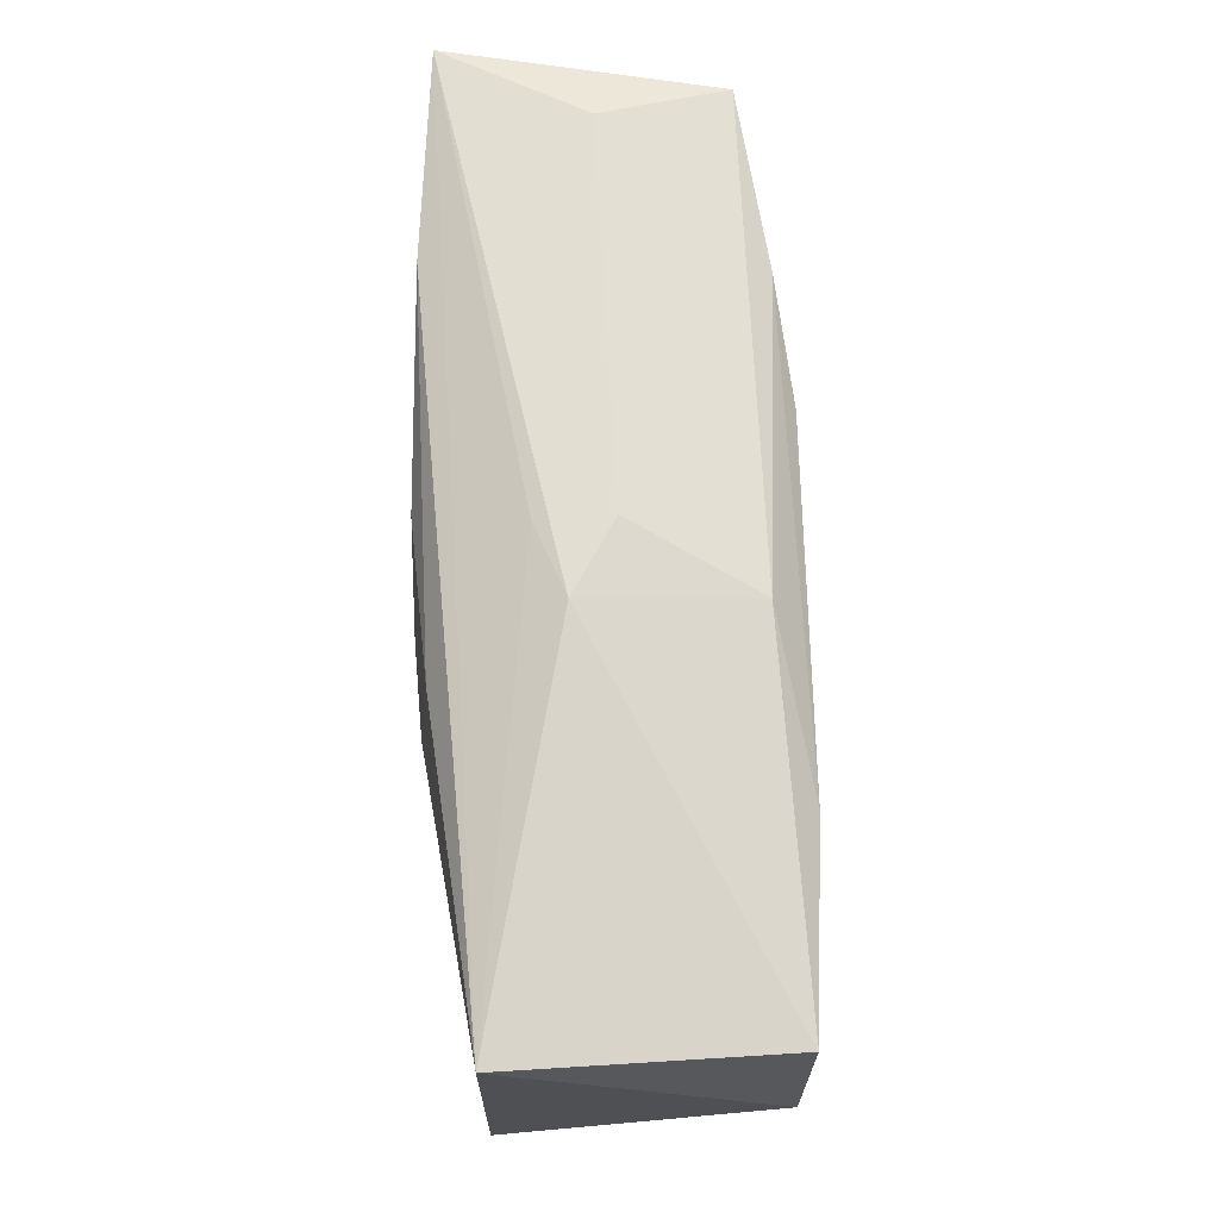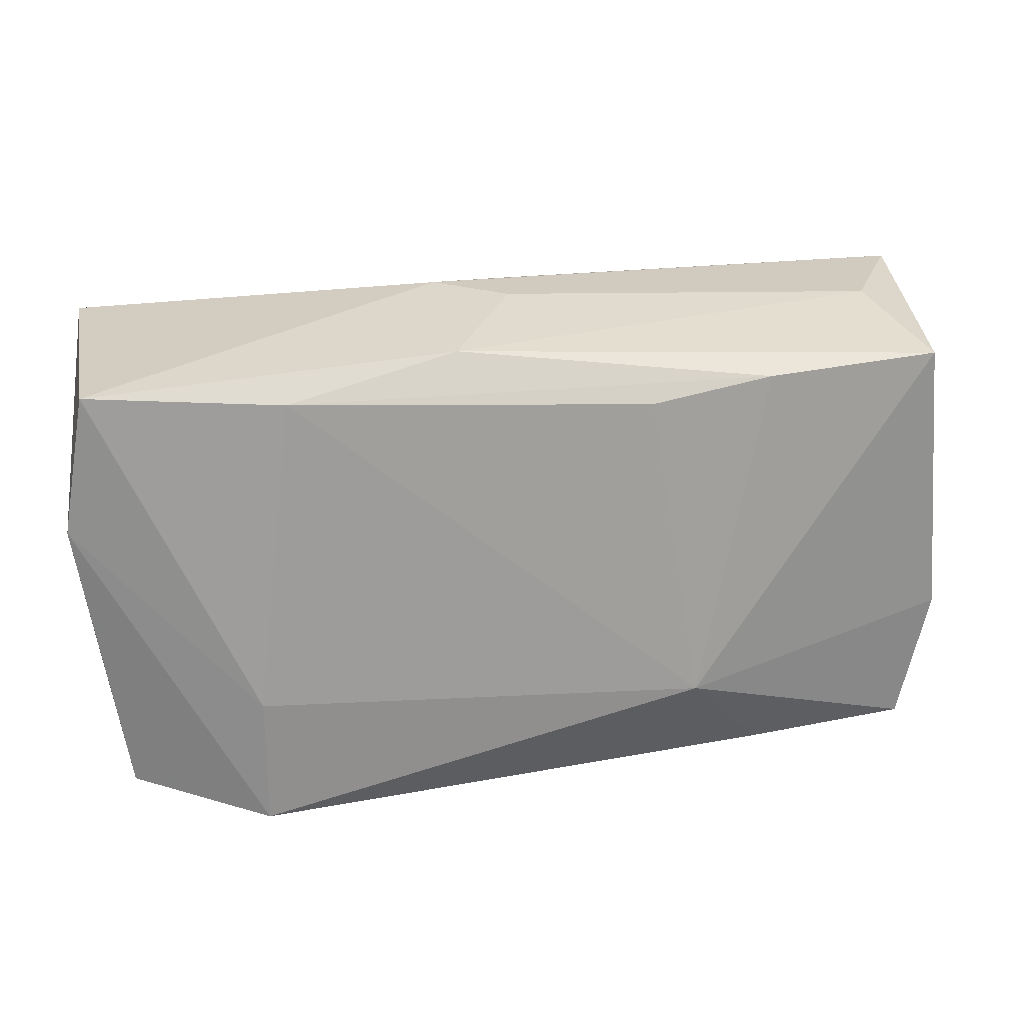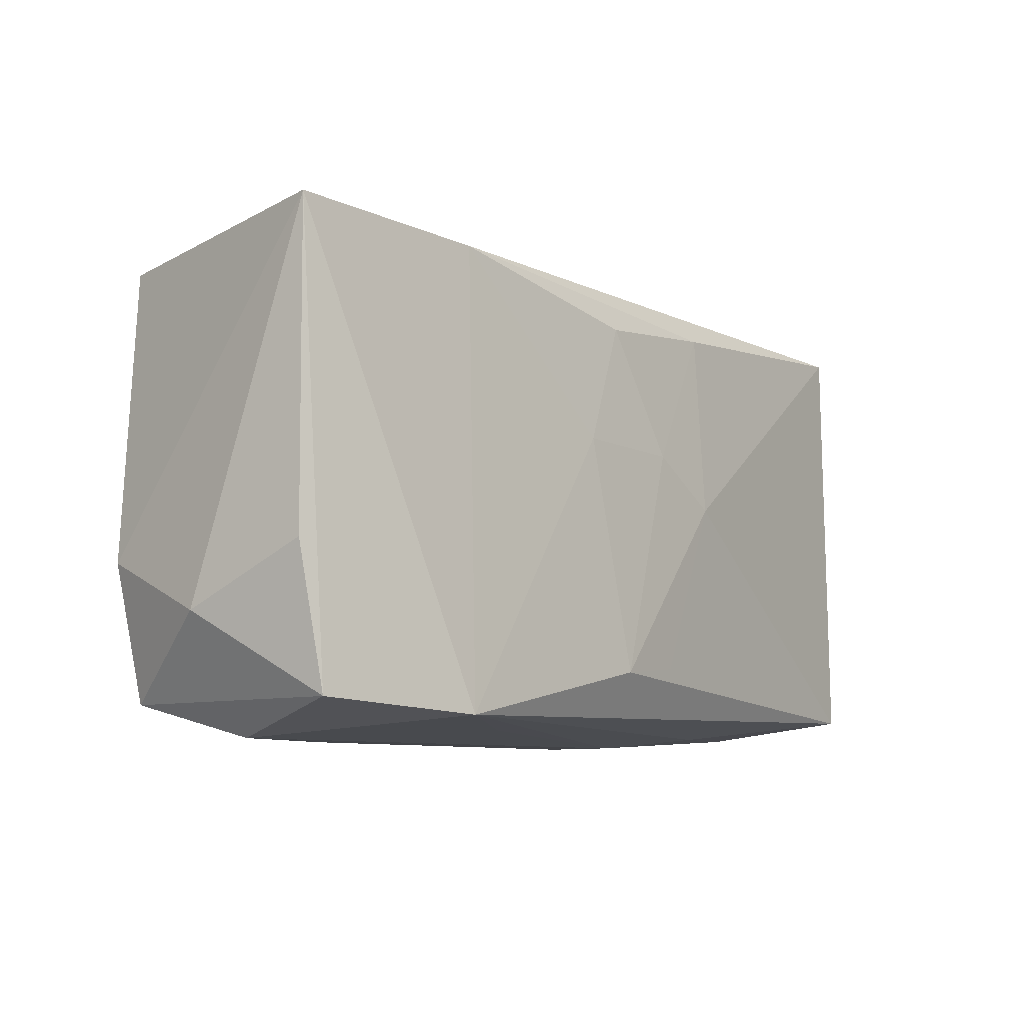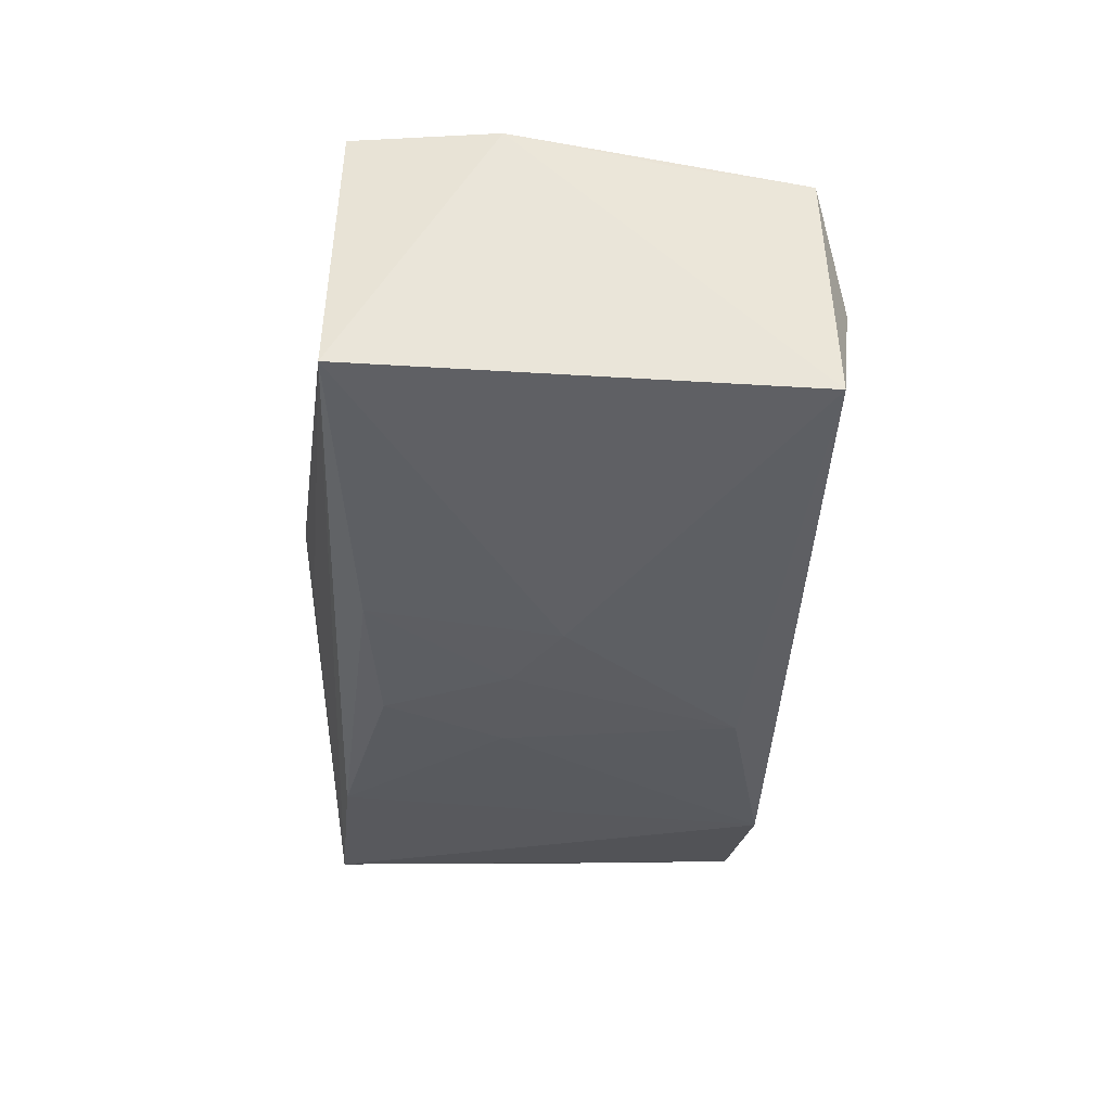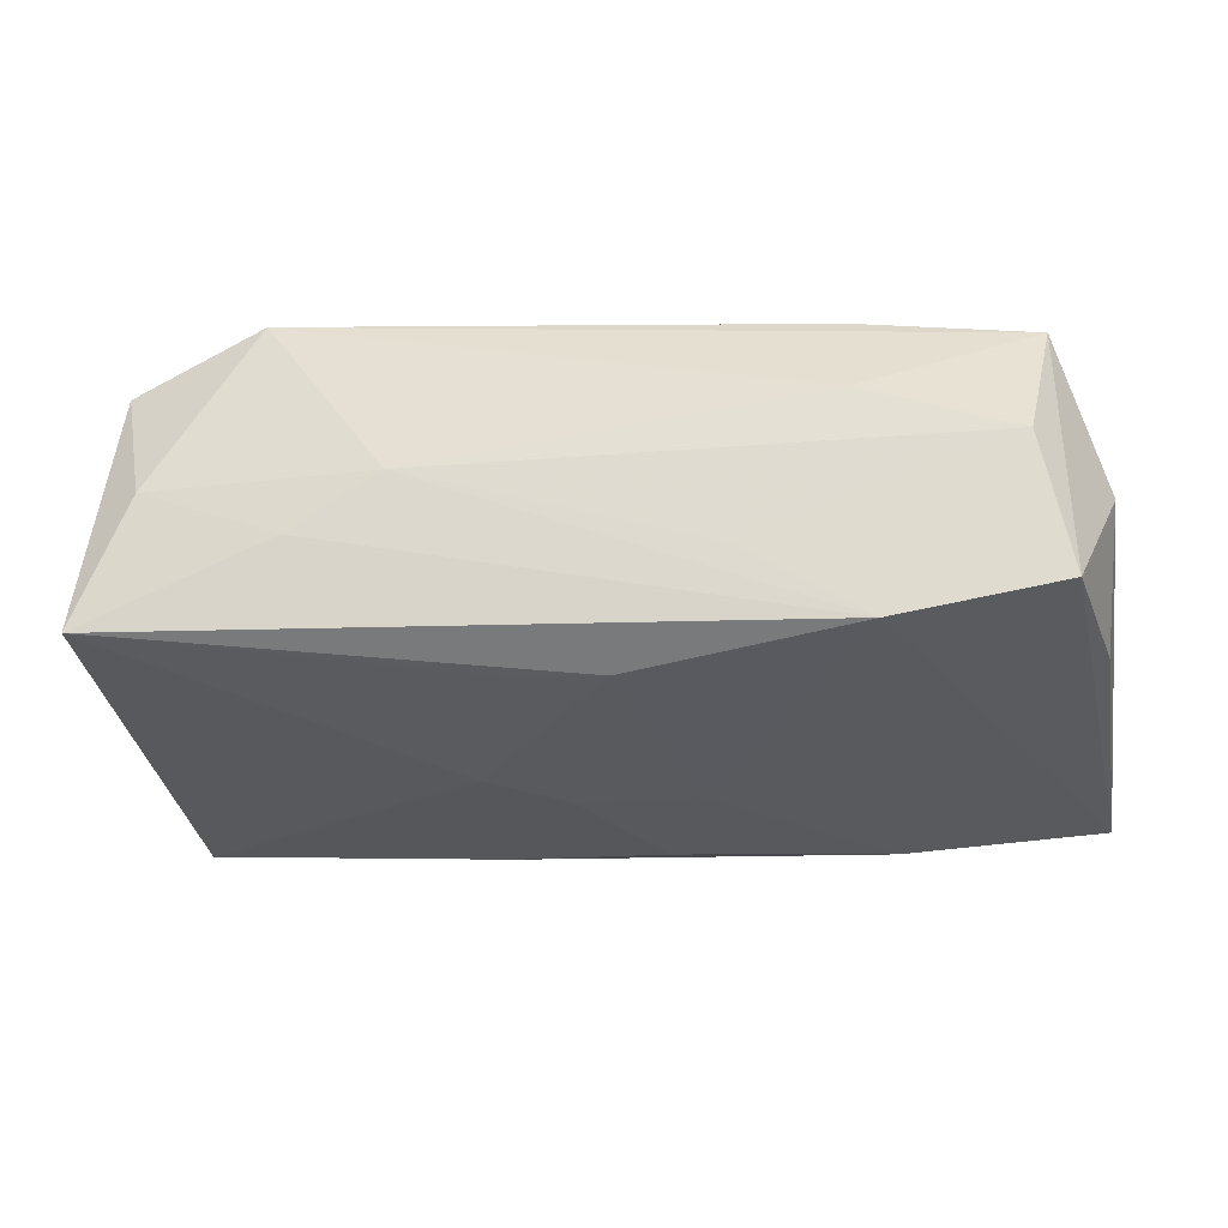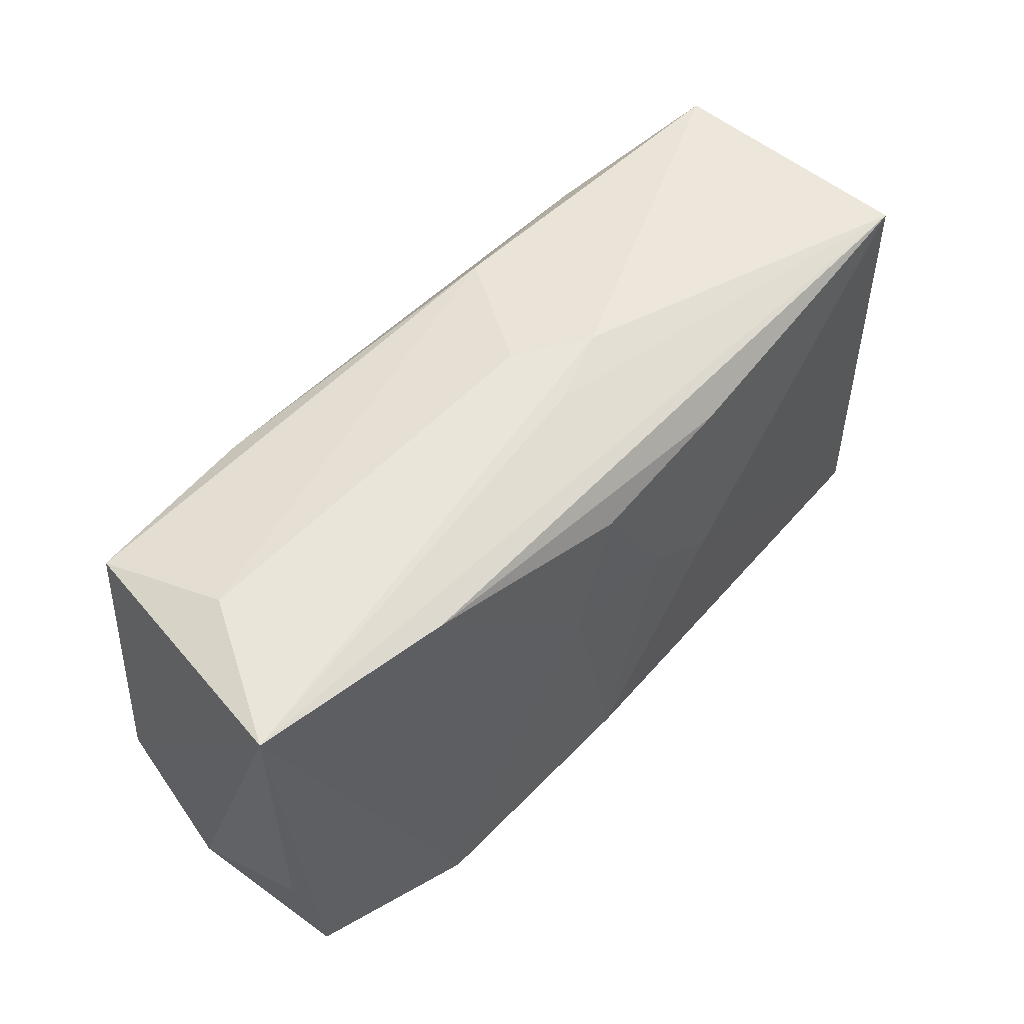
<metadata>
{"format":"obj","ext":"obj","renderer":"f3d","projection":"perspective","resolution":1024,"background":"white","views":[{"elev":70.7,"azim":-90.6,"up":"+Y"},{"elev":23.4,"azim":-8.1,"up":"+Y"},{"elev":-8.1,"azim":131.8,"up":"+Y"},{"elev":-32.9,"azim":-92.8,"up":"+Z"},{"elev":-33.5,"azim":9.3,"up":"+Z"},{"elev":53.8,"azim":136.4,"up":"+Y"}]}
</metadata>
<code>
v -0.0005914 0.02058 -0.005287
v -0.009823 0.0004883 -0.0139
v 0.03422 0.01698 0.009195
v -0.01948 0.01664 0.01339
v 0.03384 -0.01716 -0.01244
v -0.00034 0.0209 0.0004903
v 0.01991 0.01819 -0.01335
v 0.03178 -0.01986 -0.001927
v -0.004252 -0.0136 -0.01413
v -0.005813 0.01946 0.01056
v -0.02014 -0.01902 -0.004125
v 0.002289 -0.01418 -0.01501
v 0.009678 0.0151 0.01302
v 0.03379 -0.0172 0.008254
v -0.03643 0.01837 -0.008762
v -0.01048 0.01593 -0.01243
v 0.0207 -0.01815 -0.01486
v -0.006286 0.02118 -0.002832
v -0.02259 -0.00891 0.01482
v 0.01365 -0.009994 0.01482
v 0.03588 -0.005966 -0.01193
v 0.01111 -0.01895 -0.008366
v 0.0364 0.01908 -0.01239
v 0.03087 0.01937 -0.0009018
v -0.03536 -0.00612 0.01113
v 0.03738 -0.01069 -0.00194
v -0.02256 -0.01962 0.01451
v -0.0128 -0.01986 6.11e-06
v 0.01981 -0.01986 0.00319
v -0.0336 -0.01699 0.01112
v -0.03525 0.0177 0.0126
v -0.003459 0.00445 -0.01417
v -0.03604 -0.01725 -0.009529
v 0.002263 0.01456 -0.01374
v -0.03718 0.006283 0.01204
v 0.02 -0.01723 0.01098
v -0.0313 -0.01892 0.0008324
v 0.01971 0.01648 0.01161
v 0.03633 -0.0064 0.008272
v 0.006126 0.004731 -0.01439
f 24 23 18
f 18 23 1
f 1 15 18
f 23 15 1
f 35 15 33
f 31 15 35
f 35 19 31
f 31 10 18
f 18 15 31
f 23 5 17
f 17 33 12
f 18 10 6
f 6 24 18
f 10 24 6
f 3 24 10
f 23 24 3
f 2 33 15
f 7 15 23
f 23 17 7
f 25 30 35
f 35 33 25
f 25 33 30
f 4 19 20
f 4 31 19
f 10 31 4
f 20 19 27
f 35 30 27
f 27 19 35
f 26 14 5
f 20 14 39
f 39 3 20
f 14 26 39
f 23 3 39
f 39 26 23
f 12 2 32
f 12 33 9
f 9 2 12
f 33 2 9
f 15 7 16
f 16 7 34
f 16 2 15
f 34 32 16
f 16 32 2
f 40 17 12
f 40 7 17
f 34 7 40
f 12 32 40
f 40 32 34
f 13 4 20
f 36 14 20
f 20 27 36
f 36 27 14
f 21 5 23
f 23 26 21
f 21 26 5
f 20 3 38
f 38 13 20
f 38 3 10
f 10 4 38
f 4 13 38
f 37 28 27
f 30 33 37
f 37 27 30
f 11 37 33
f 28 37 11
f 33 17 11
f 17 28 11
f 22 28 17
f 28 22 8
f 5 14 8
f 8 17 5
f 8 22 17
f 27 28 29
f 28 8 29
f 14 27 29
f 29 8 14

</code>
